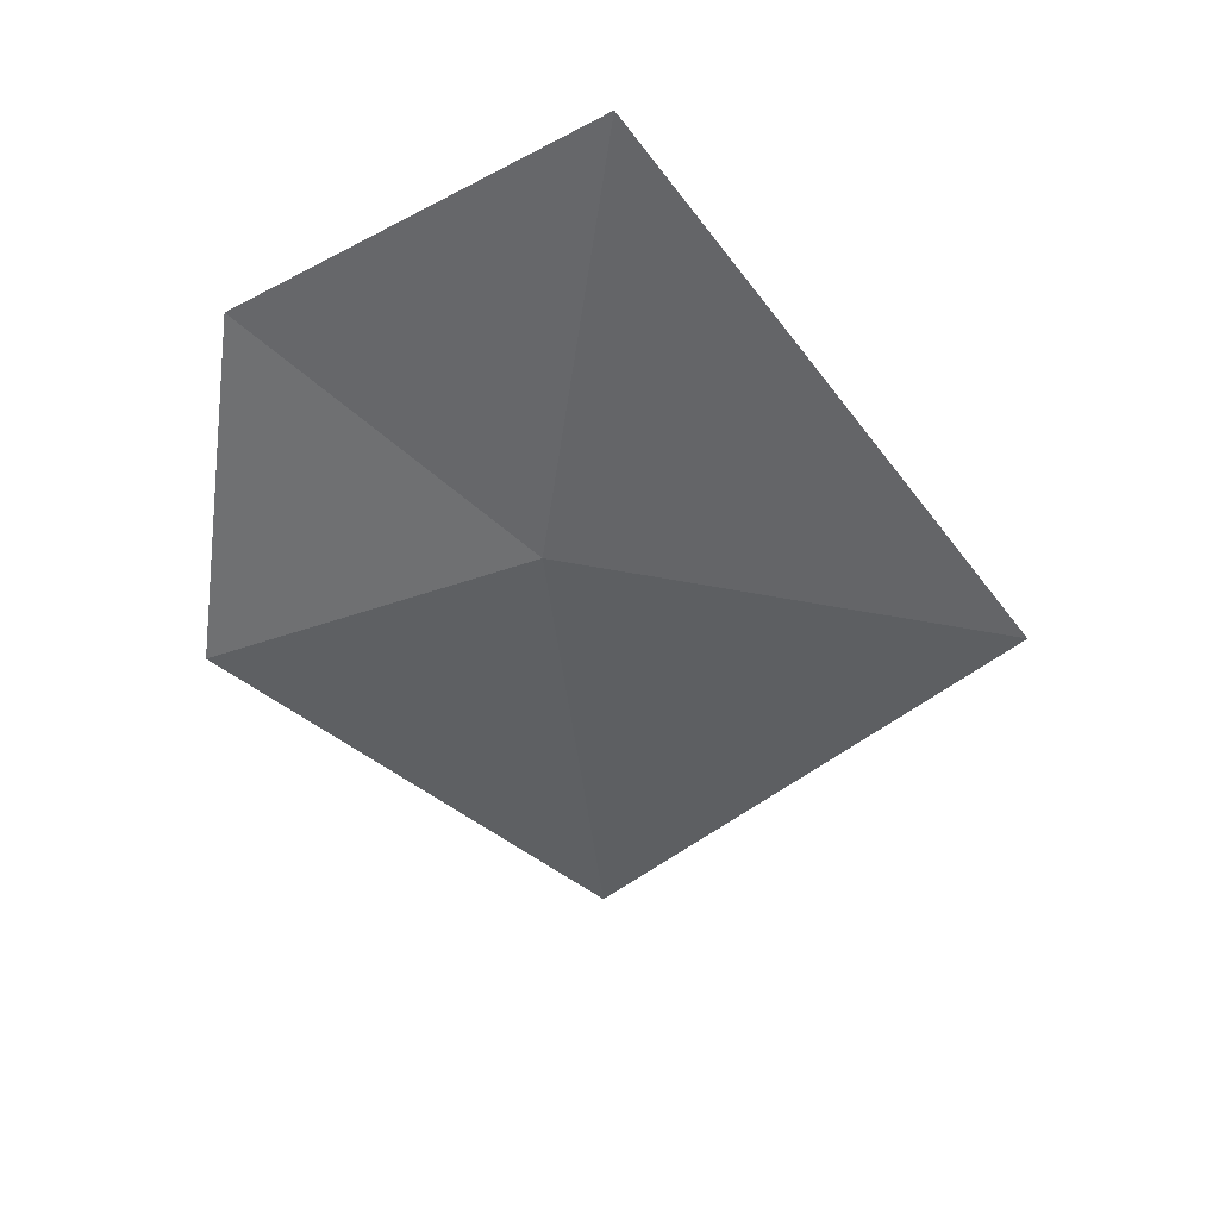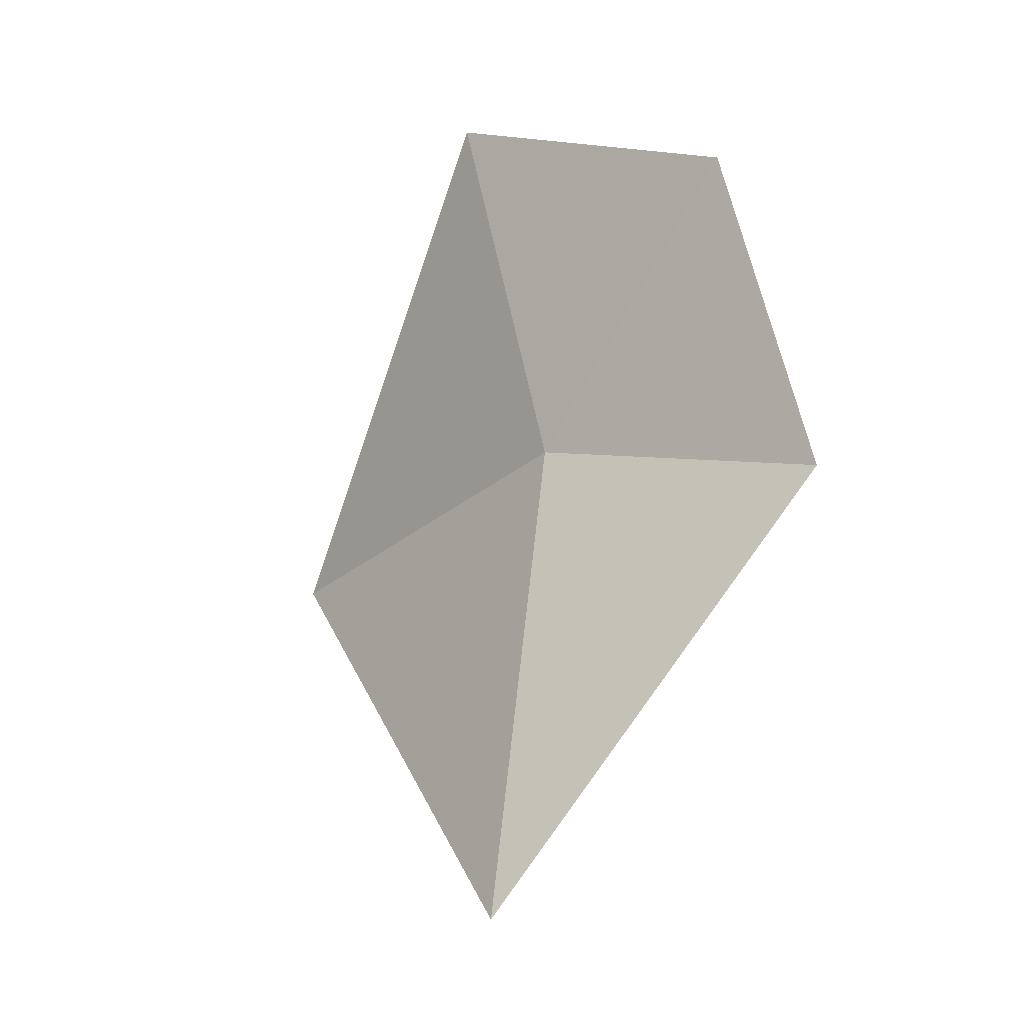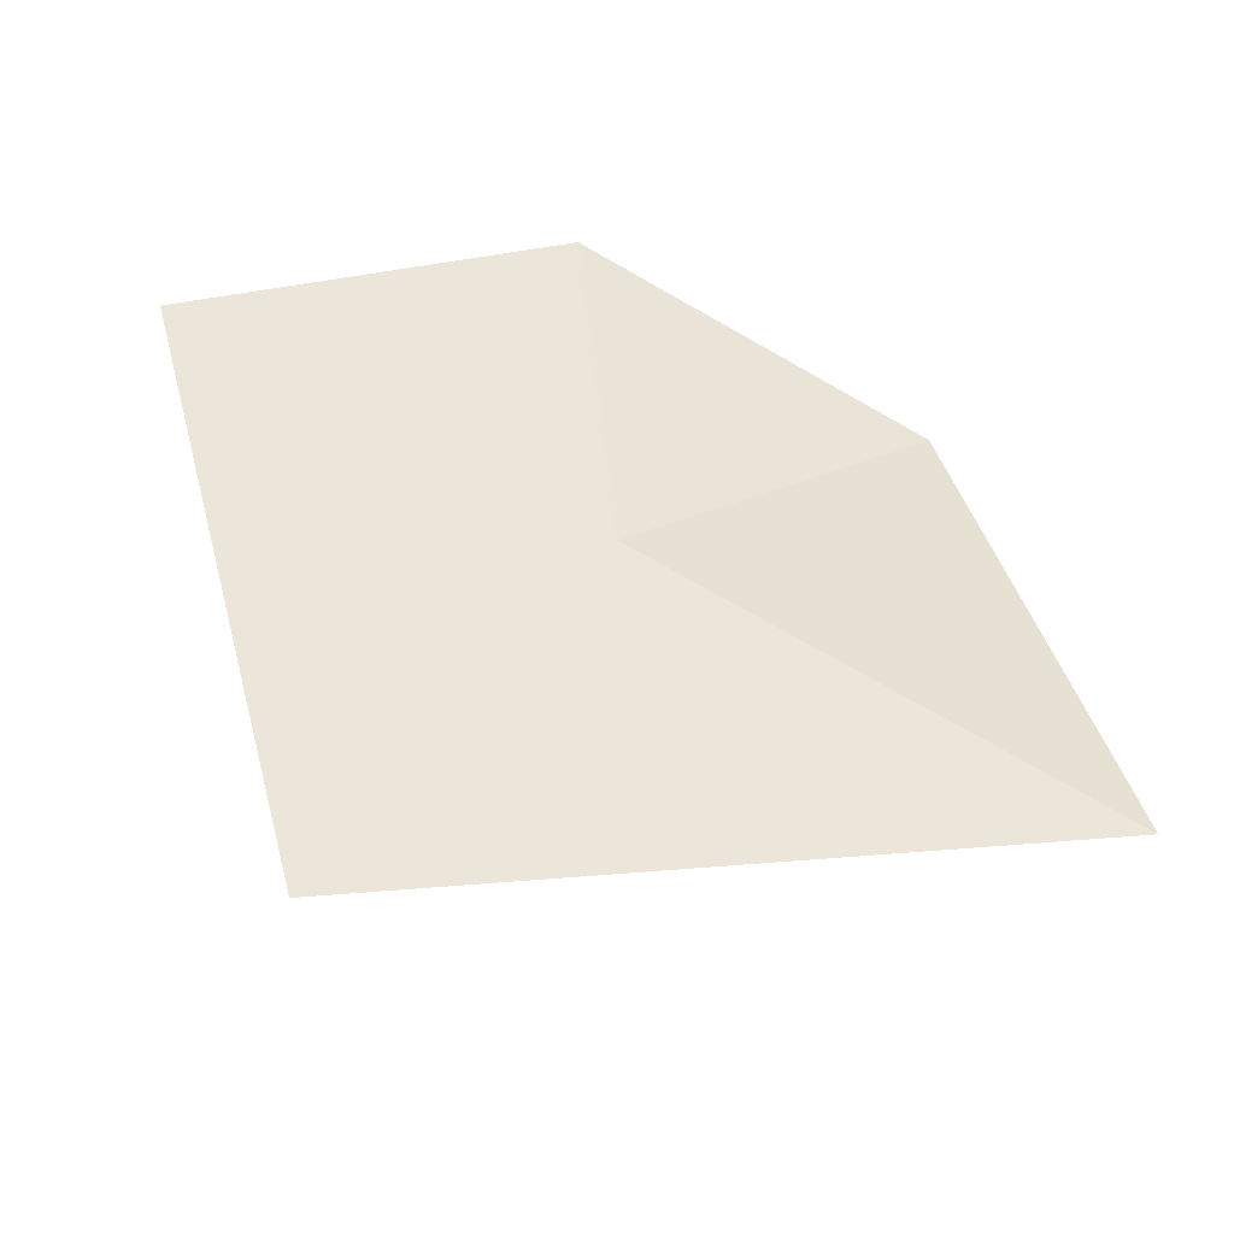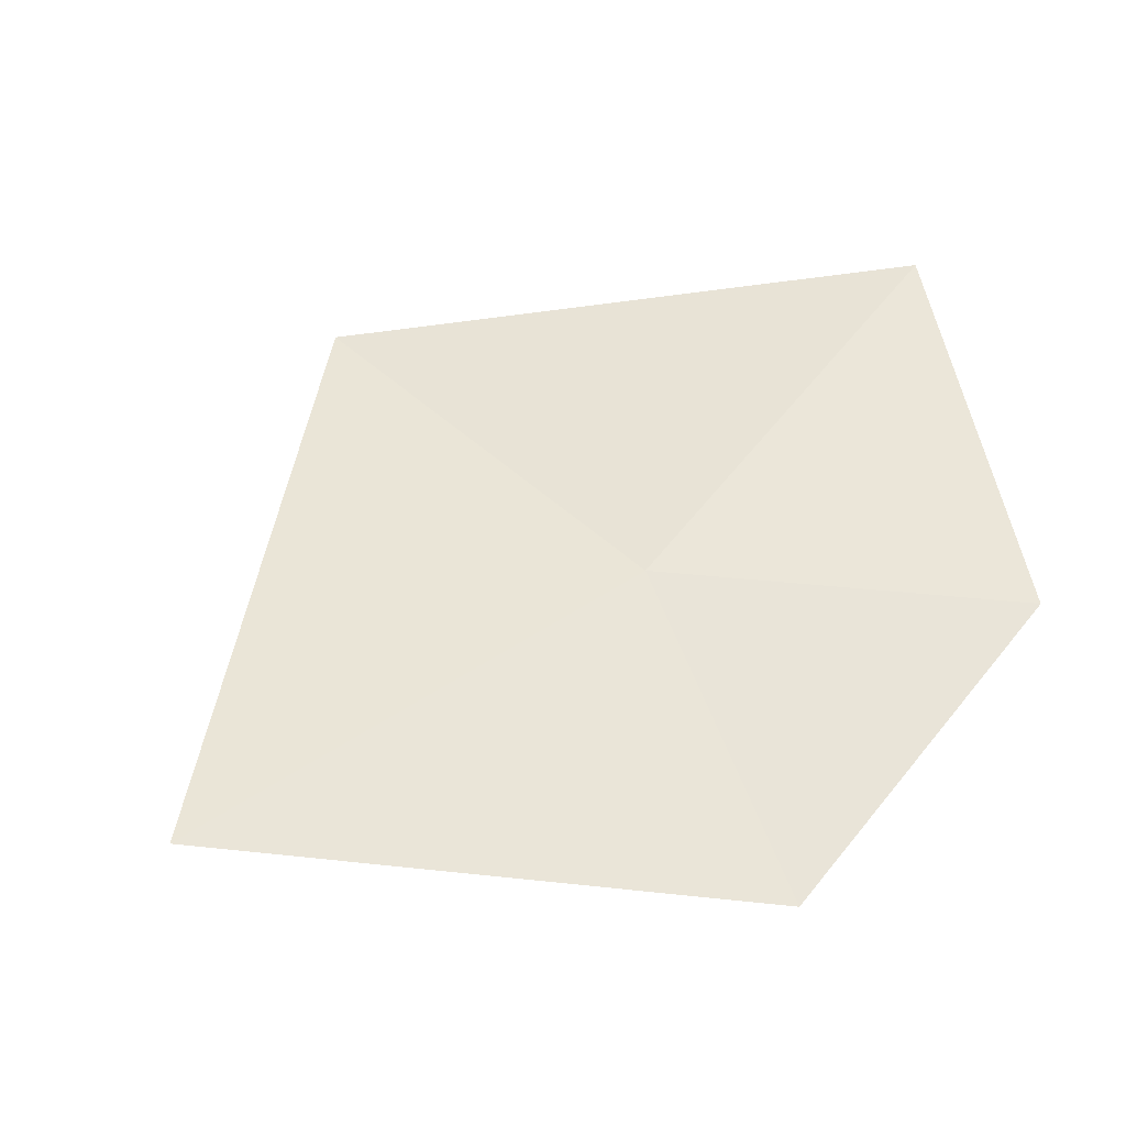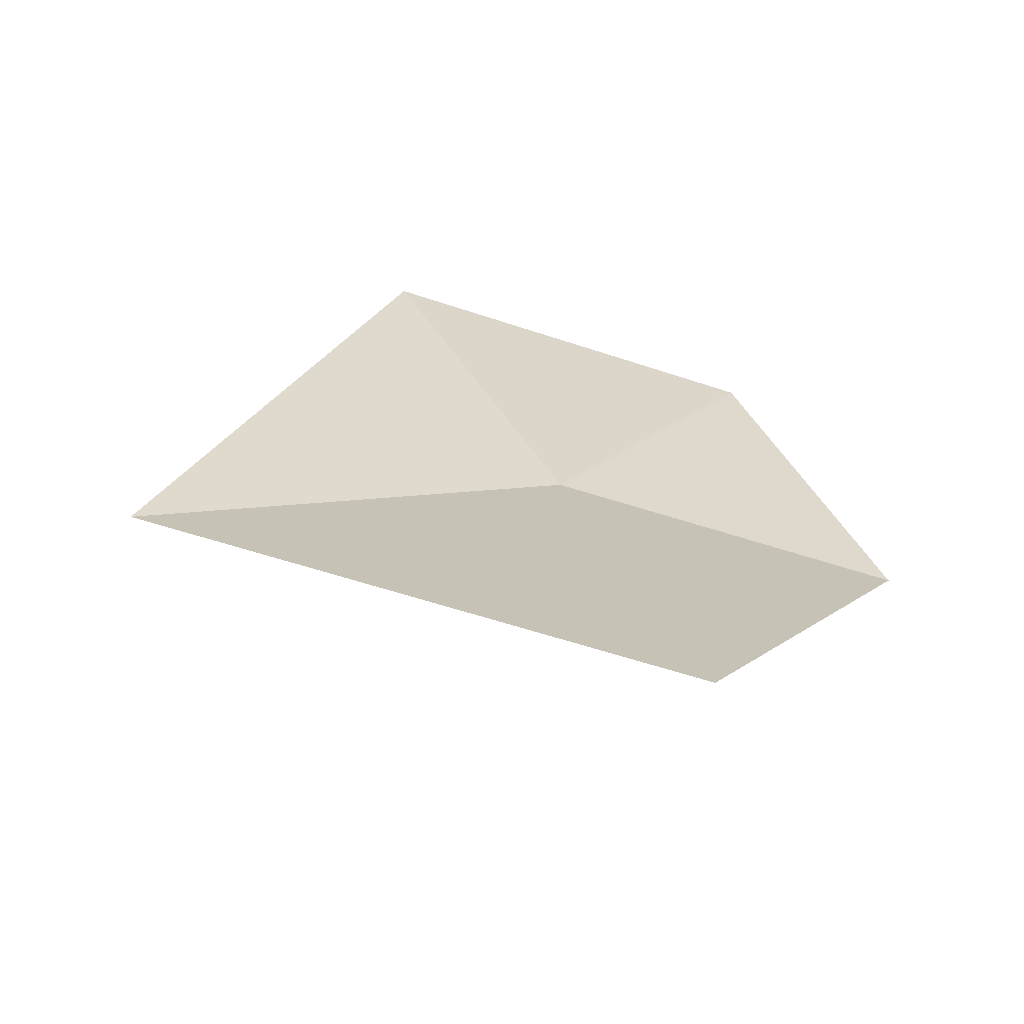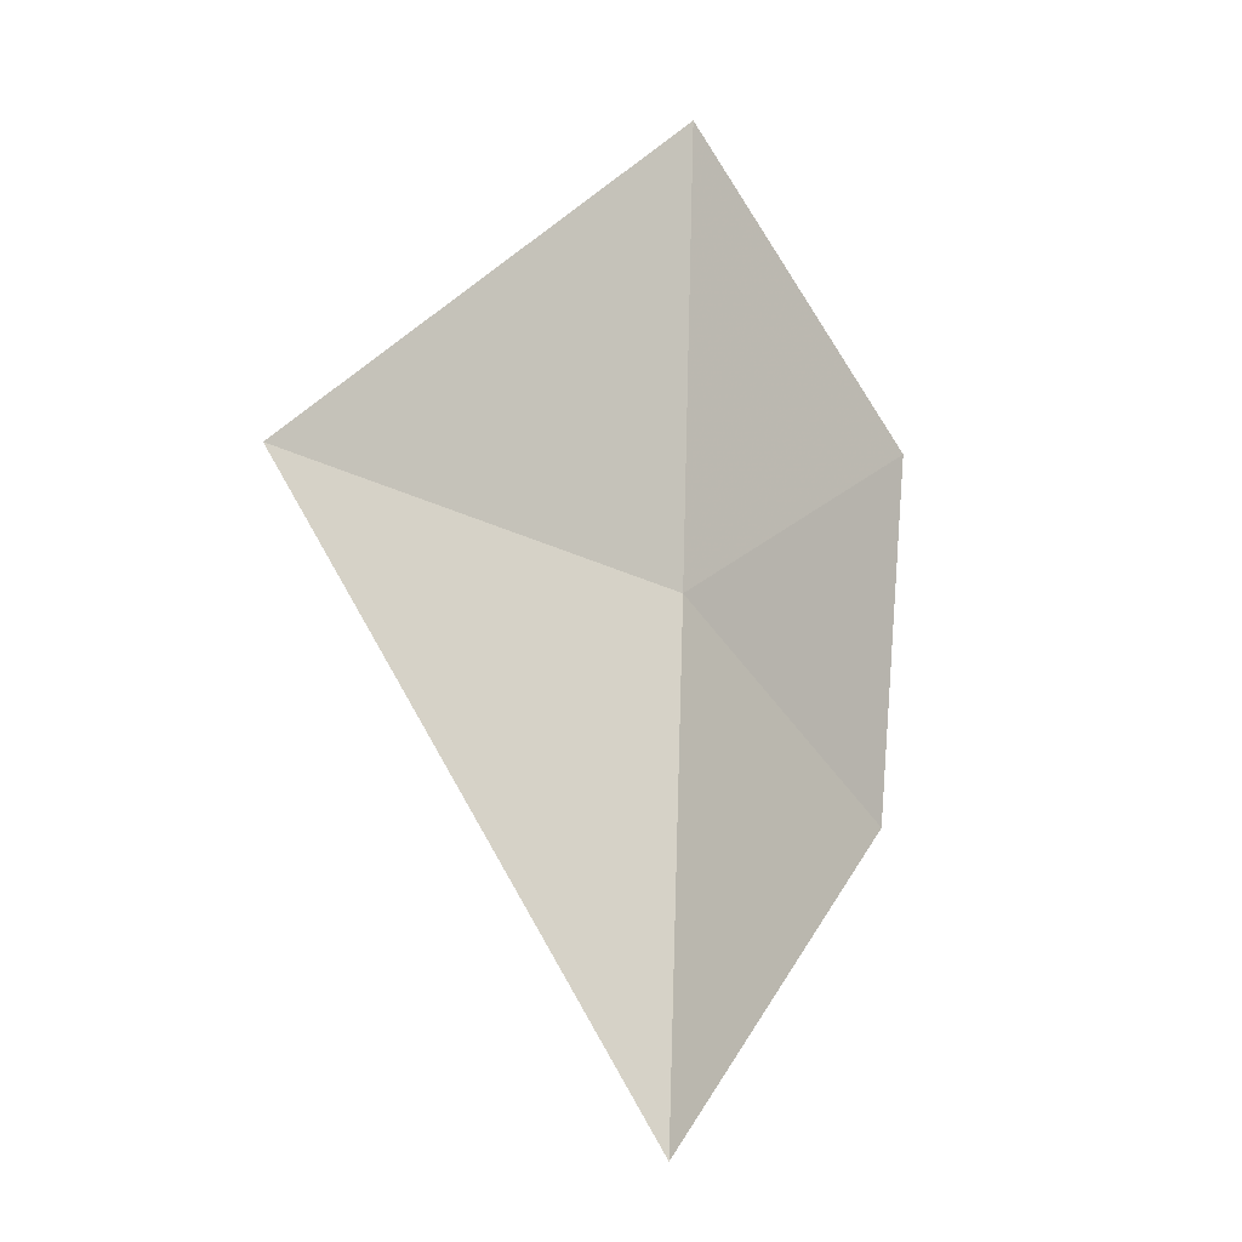
<metadata>
{"format":"obj","ext":"obj","renderer":"f3d","projection":"perspective","resolution":1024,"background":"white","views":[{"elev":45.9,"azim":18.0,"up":"+Z"},{"elev":-32.5,"azim":-127.2,"up":"+Z"},{"elev":53.7,"azim":121.9,"up":"+Y"},{"elev":44.3,"azim":-136.7,"up":"+Y"},{"elev":23.1,"azim":162.0,"up":"+Y"},{"elev":-21.5,"azim":144.2,"up":"+Z"}]}
</metadata>
<code>
v -0.09437 -1.061 -0.1428
v -0.08451 -1.053 -0.2552
v 0 -1.058 -0.1372
v -0.08529 -1.044 -0.04763
v -0.1553 -1.062 -0.09556
v -0.1606 -1.08 -0.1738
f 1 3 4
f 1 5 6
f 1 6 2
f 1 4 5
f 1 2 3

</code>
